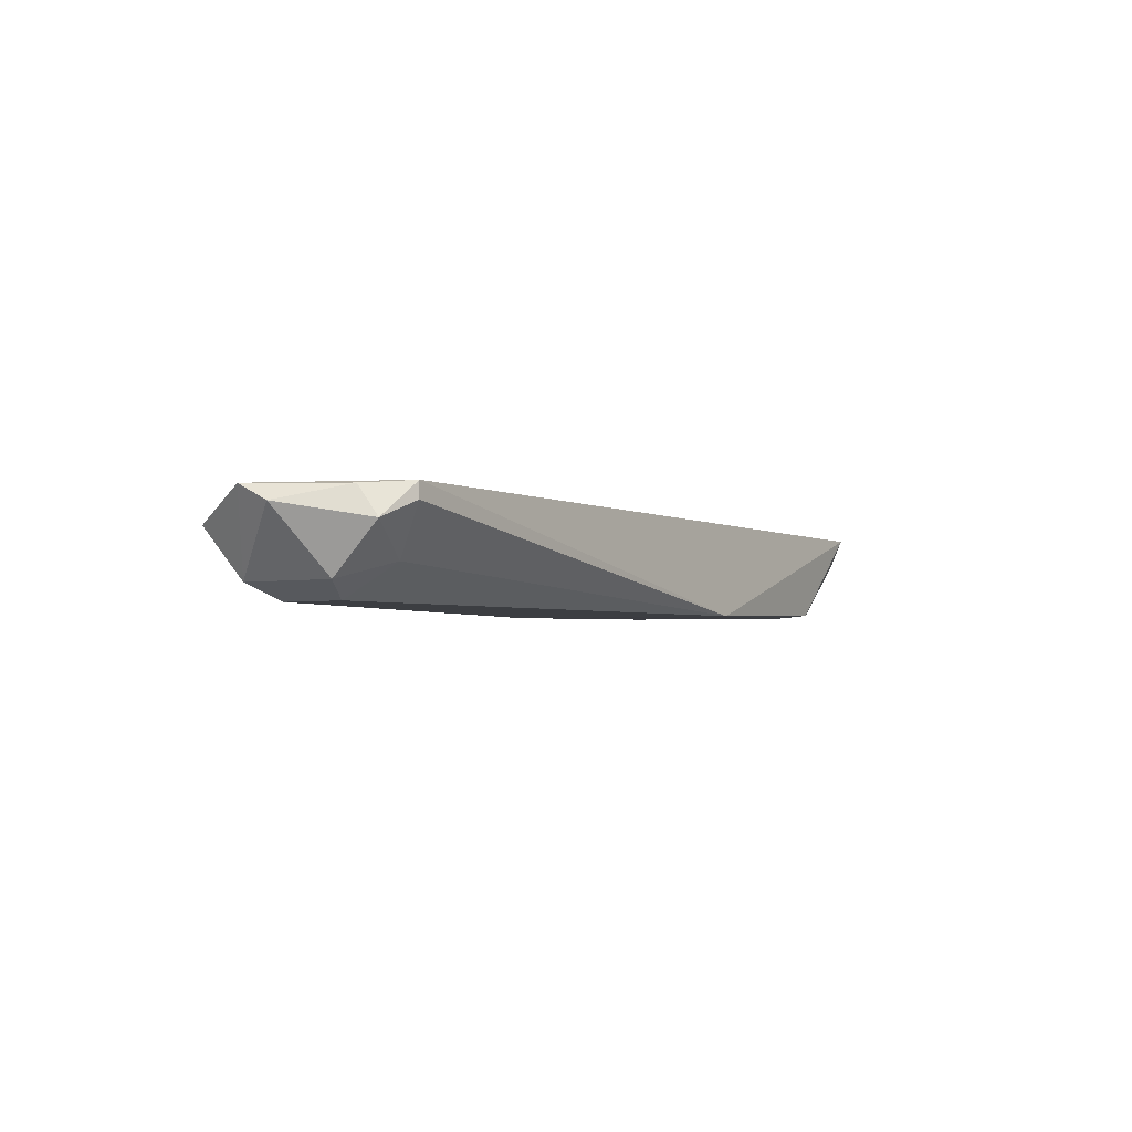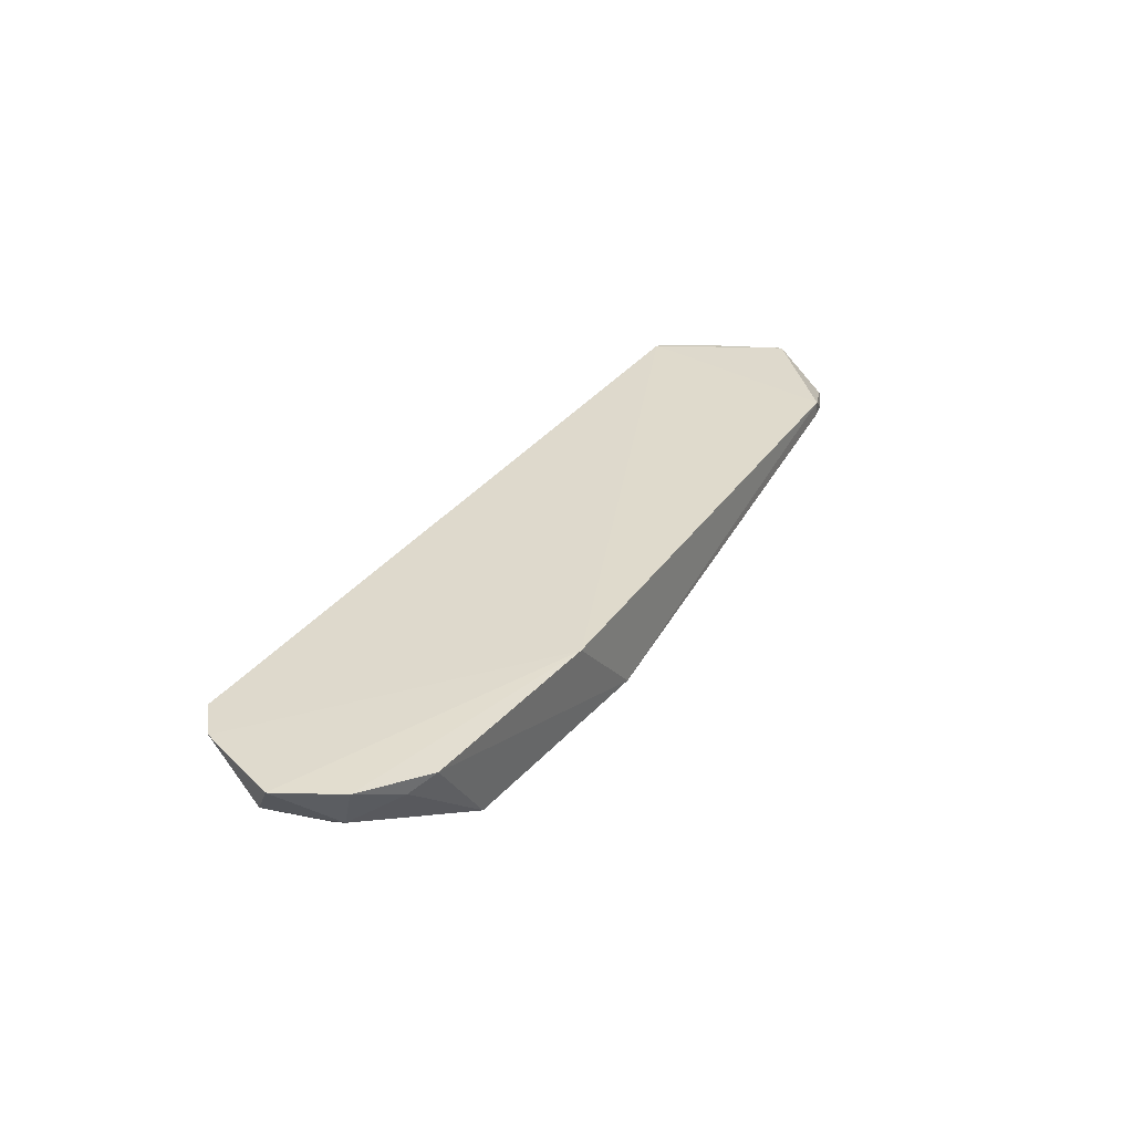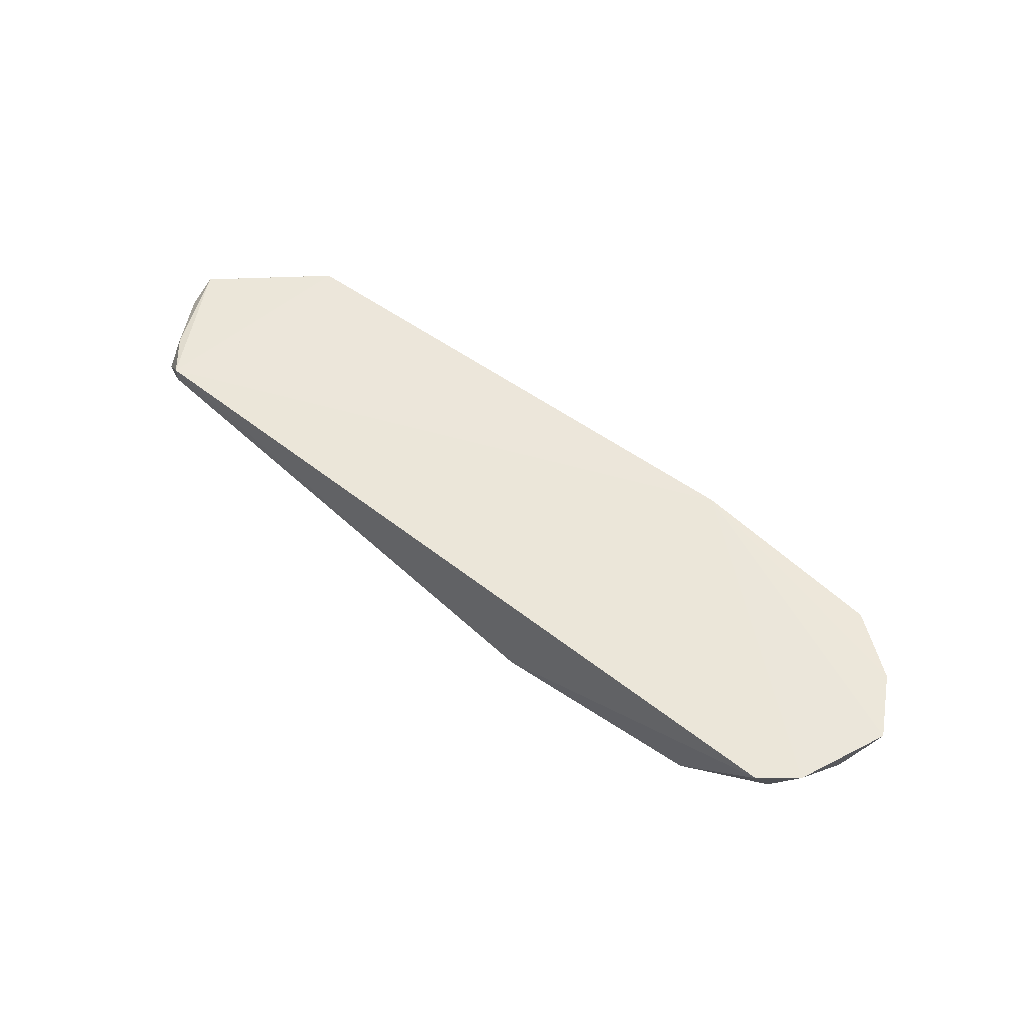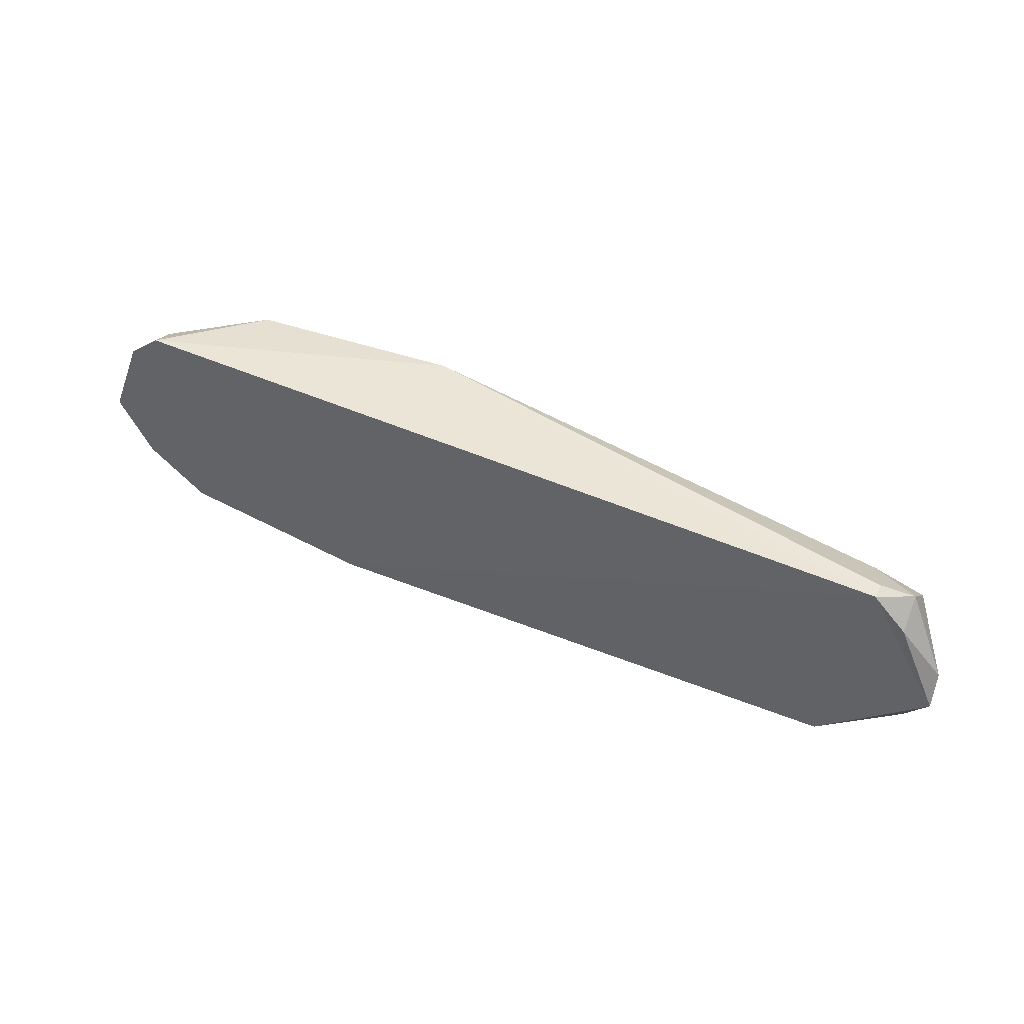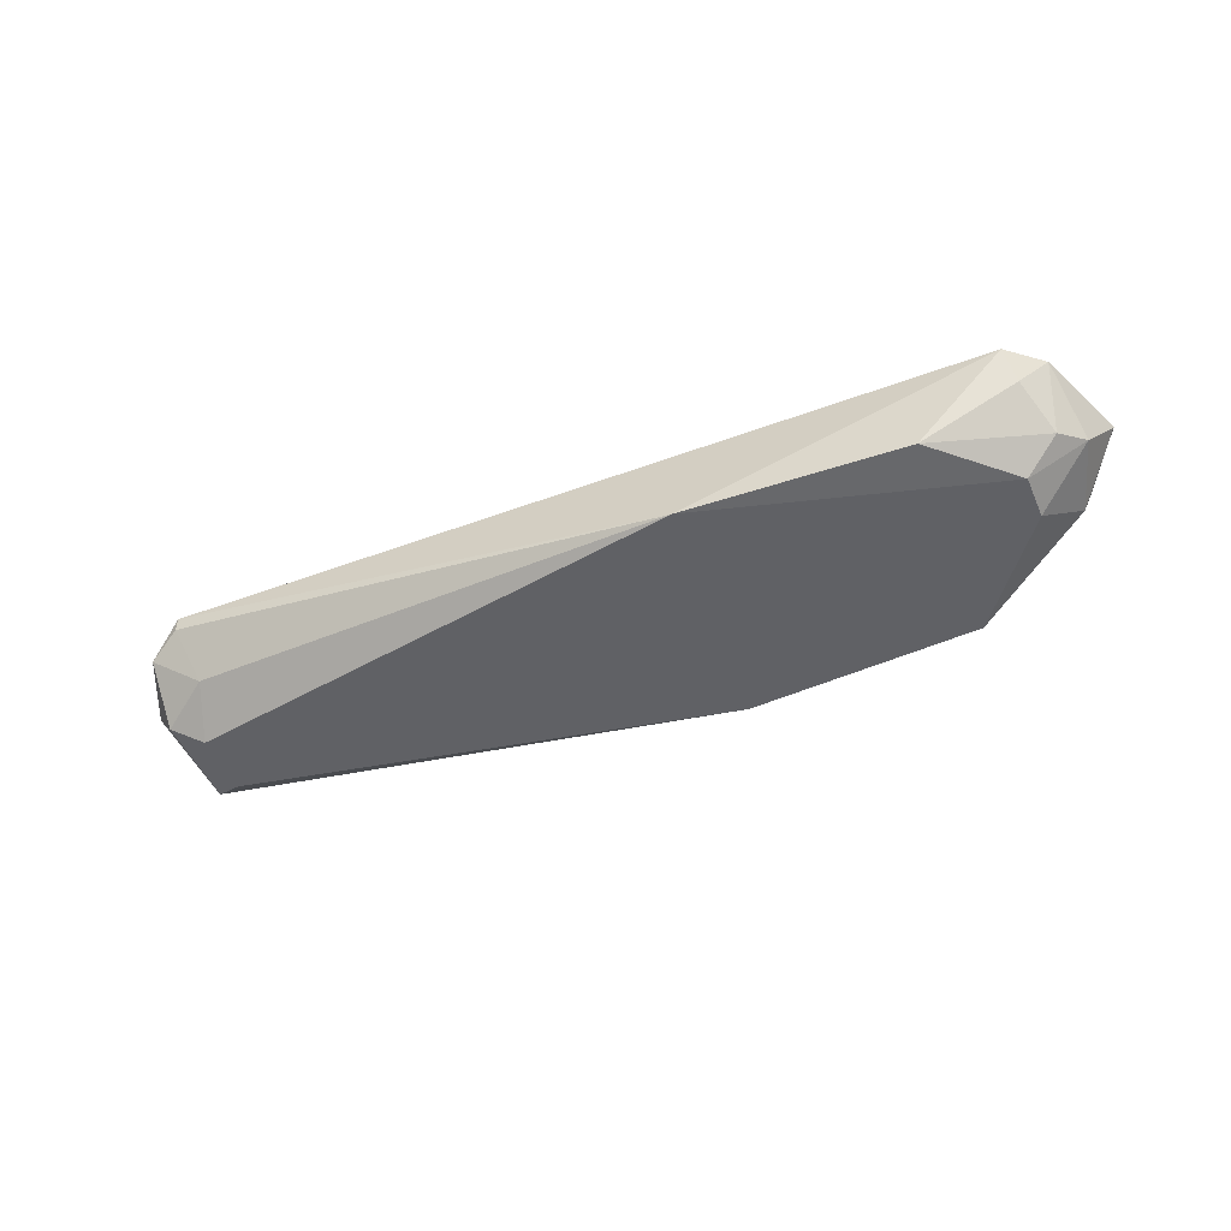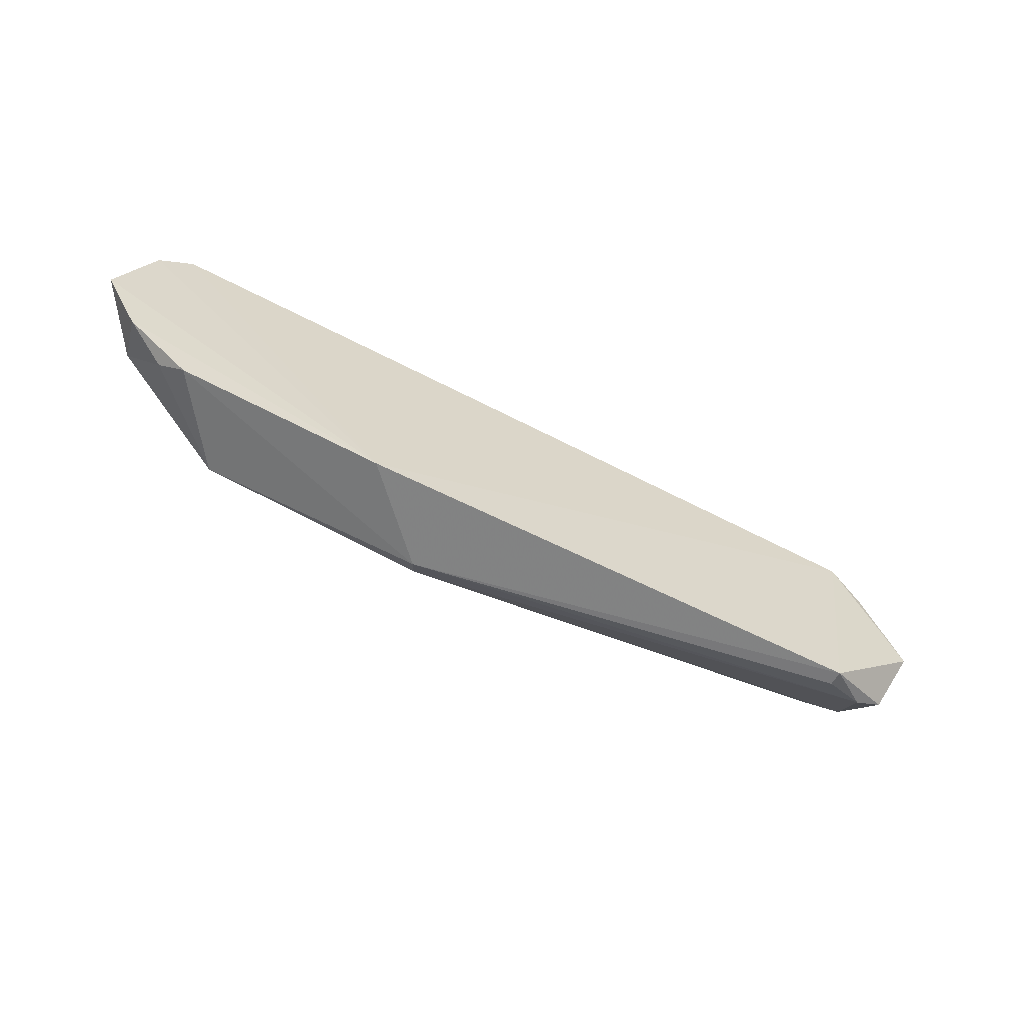
<metadata>
{"format":"obj","ext":"obj","renderer":"f3d","projection":"perspective","resolution":1024,"background":"white","views":[{"elev":-3.2,"azim":122.9,"up":"+Z"},{"elev":32.7,"azim":-58.6,"up":"+Z"},{"elev":54.3,"azim":-139.8,"up":"+Z"},{"elev":46.6,"azim":26.9,"up":"+Y"},{"elev":-49.7,"azim":-157.2,"up":"+Z"},{"elev":-58.9,"azim":-29.0,"up":"+Y"}]}
</metadata>
<code>
v 0.8266 0.2222 -0.03111
v 0.8928 0.1474 -0.03728
v 0.8266 0.06346 -0.2216
v -0.63 0.1999 -0.2126
v -0.8721 0.1499 -0.0359
v 0.763 -0.2222 -0.03111
v -0.1579 -0.2548 -0.2219
v -0.3419 -0.2725 -0.0237
v 0.8901 -0.09516 -0.1898
v -0.1961 0.2302 -0.2248
v -0.7822 -0.03034 -0.2135
v -0.8738 -0.1517 -0.03572
v -0.8037 0.208 -0.03678
v -0.6177 -0.2374 -0.2149
v 0.9762 -0.03103 -0.03501
v 0.8901 0.1904 -0.09461
v 0.8584 -0.1904 -0.09461
v -0.1726 -0.2749 -0.1954
v -0.7507 -0.2417 -0.036
v -0.8964 0.02904 -0.1263
v 0.8266 -0.06341 -0.2216
v 0.8901 0.0952 -0.1898
v -0.8519 -0.119 -0.1263
v -0.9431 -0.03104 -0.03489
v -0.8504 0.08704 -0.1557
v 0.7945 0.1587 -0.158
v 0.9736 0.02965 -0.06562
v 0.9218 -0.1586 -0.09461
v 0.8266 0.2222 -0.06286
v -0.7816 0.05672 -0.2135
v 0.763 -0.2222 -0.06286
v -0.8166 0.1743 -0.0971
v -0.7937 -0.2075 -0.06737
f 12 23 33
f 6 1 8
f 8 1 13
f 5 8 13
f 1 10 13
f 10 4 13
f 10 7 14
f 11 10 14
f 2 1 15
f 1 6 15
f 1 2 16
f 7 9 17
f 6 8 18
f 14 7 18
f 7 17 18
f 8 12 19
f 18 8 19
f 14 18 19
f 3 9 21
f 9 7 21
f 10 3 21
f 7 10 21
f 9 3 22
f 11 14 23
f 20 11 23
f 20 23 24
f 8 5 24
f 12 8 24
f 5 20 24
f 23 12 24
f 20 5 25
f 3 10 26
f 22 3 26
f 16 22 26
f 2 15 27
f 15 9 27
f 16 2 27
f 9 22 27
f 22 16 27
f 15 6 28
f 9 15 28
f 6 17 28
f 17 9 28
f 10 1 29
f 1 16 29
f 26 10 29
f 16 26 29
f 4 10 30
f 10 11 30
f 11 20 30
f 25 4 30
f 20 25 30
f 17 6 31
f 6 18 31
f 18 17 31
f 13 4 32
f 5 13 32
f 4 25 32
f 25 5 32
f 19 12 33
f 14 19 33
f 23 14 33

</code>
